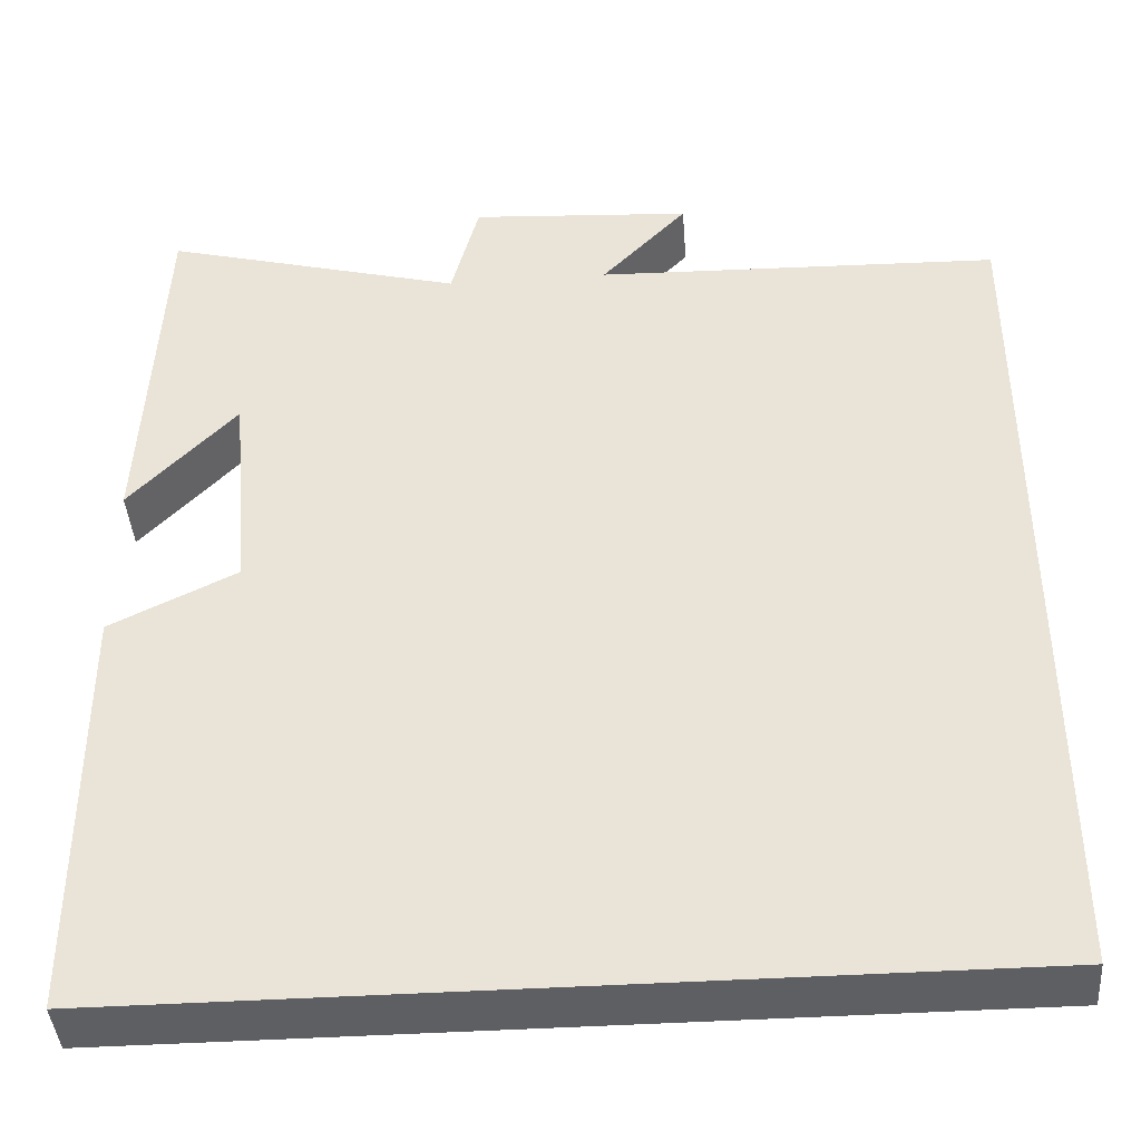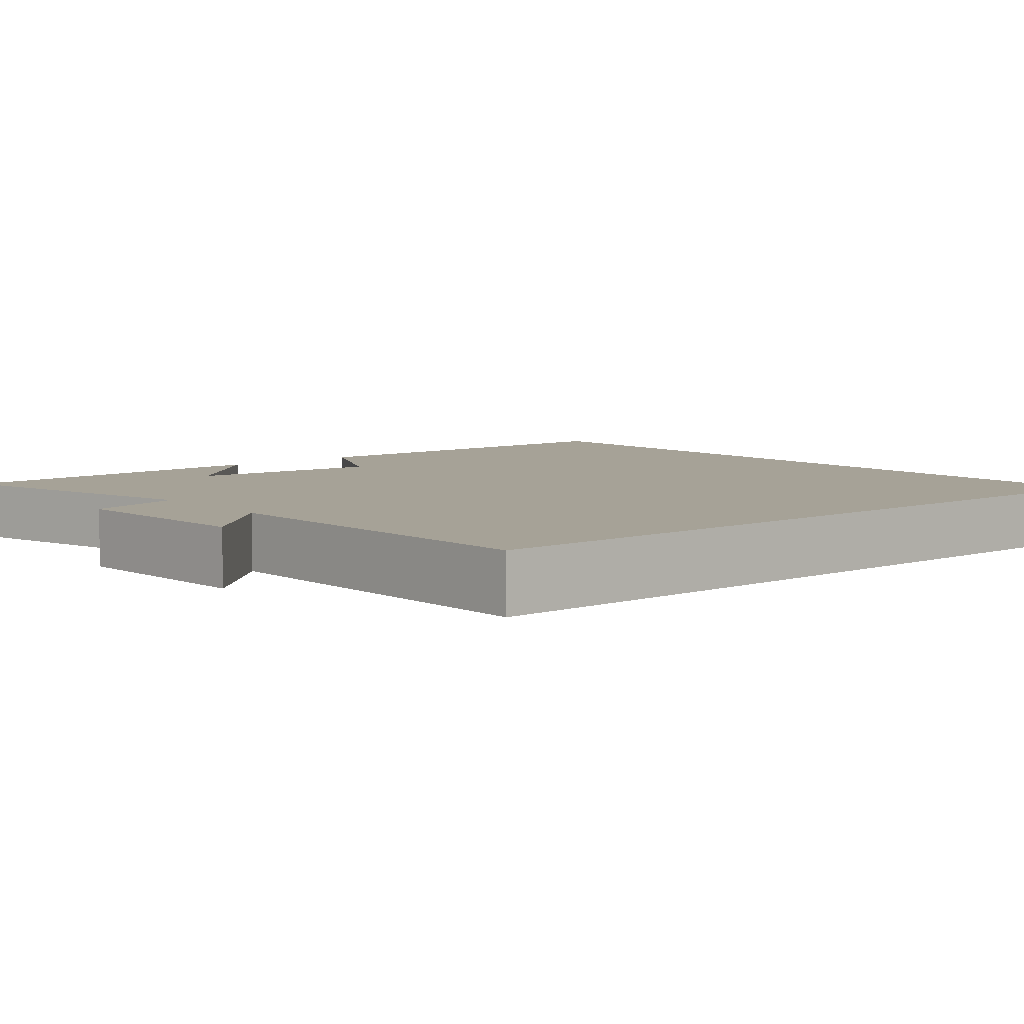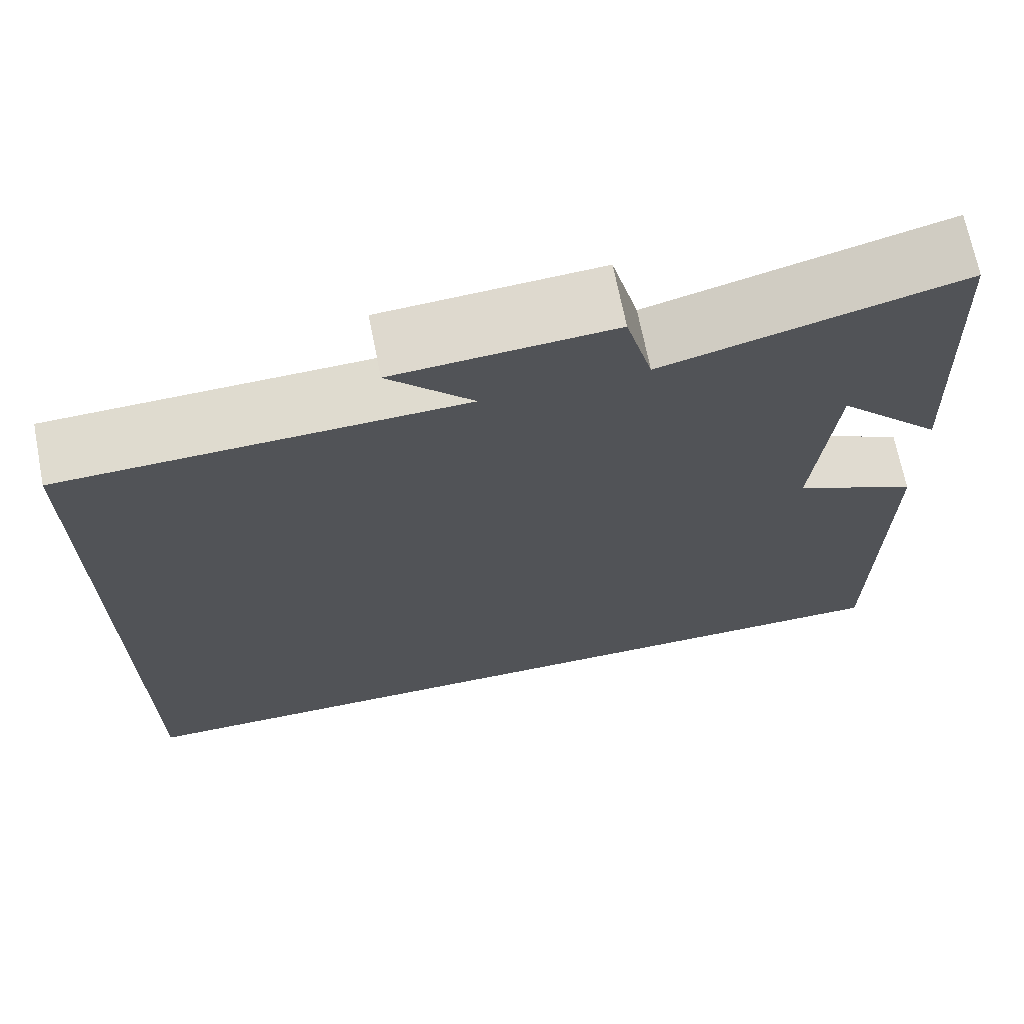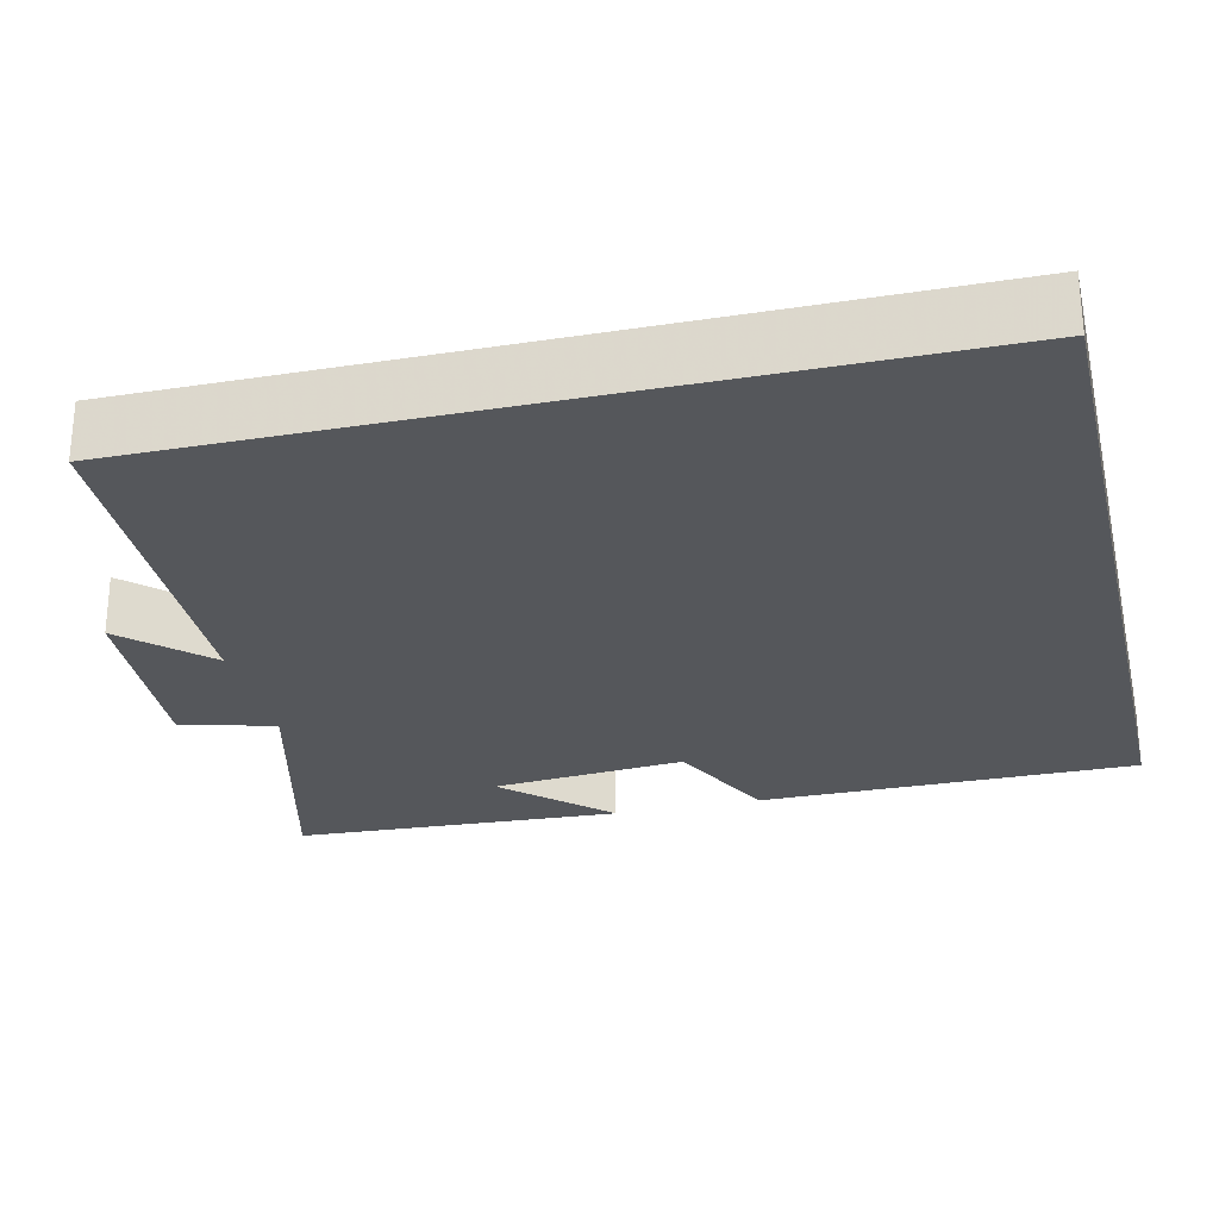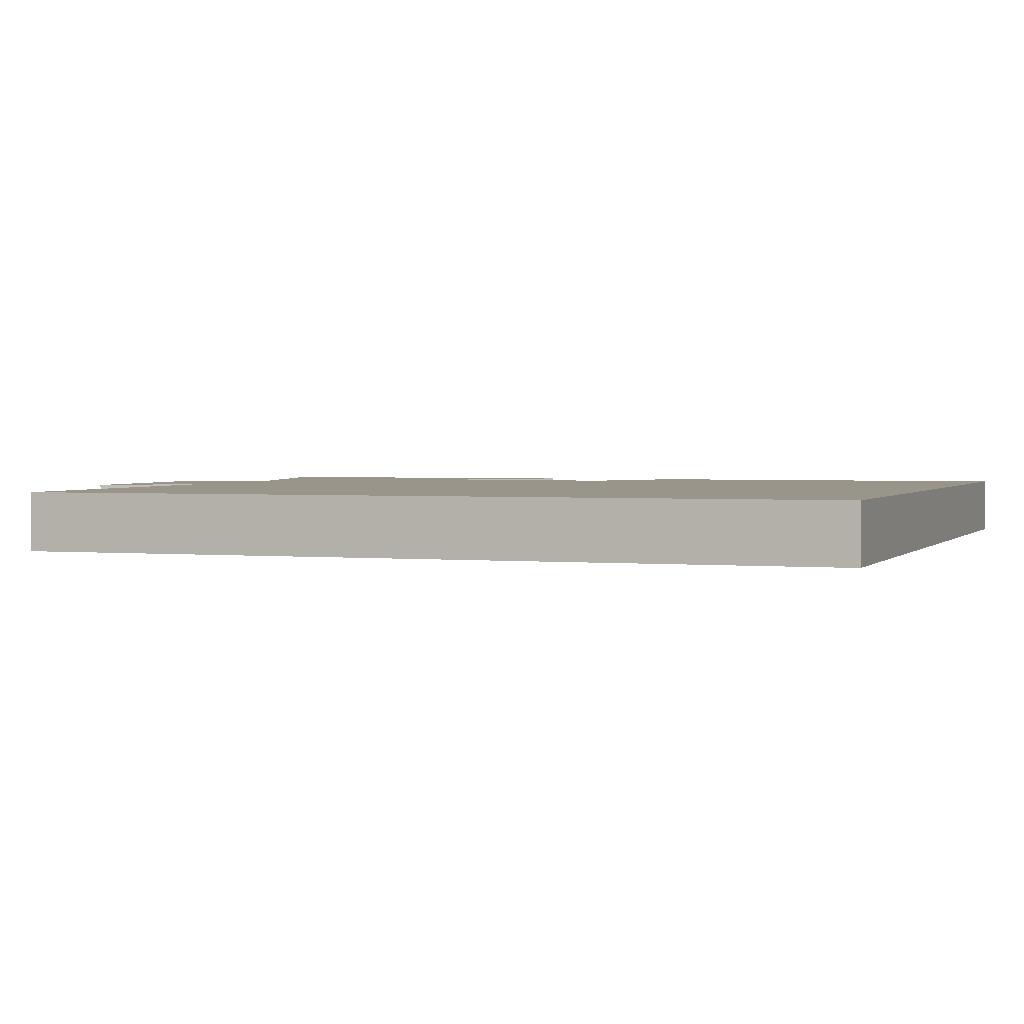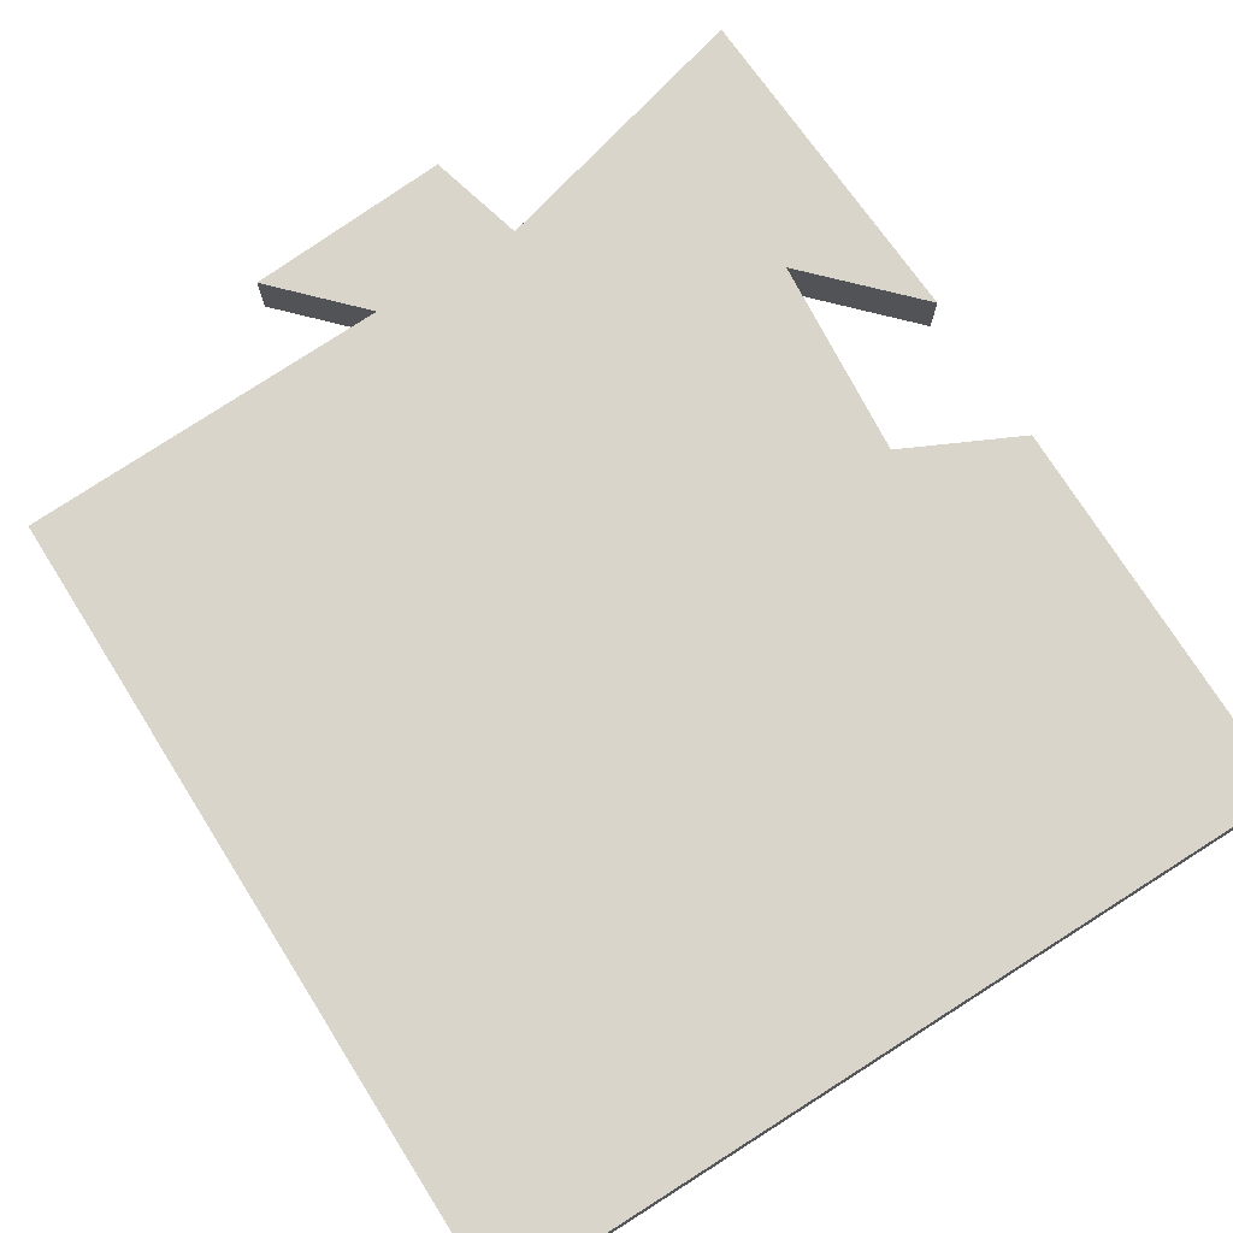
<metadata>
{"format":"obj","ext":"obj","renderer":"f3d","projection":"perspective","resolution":1024,"background":"white","views":[{"elev":-42.0,"azim":4.4,"up":"+Z"},{"elev":6.5,"azim":50.0,"up":"+Y"},{"elev":69.4,"azim":168.8,"up":"+Z"},{"elev":-27.0,"azim":103.3,"up":"+Y"},{"elev":2.0,"azim":109.5,"up":"+Y"},{"elev":74.2,"azim":147.7,"up":"+Y"}]}
</metadata>
<code>
v -0.48 0.07 0.589
v -0.141 0.07 0.5
v -0.11 0.07 0.619
v 0.14 0.07 0.603
v 0.043 0.07 0.5
v 0.5 0.07 0.487
v 0.5 0.07 -0.5
v -0.498 0.07 -0.5
v -0.5 0.07 -0.019
v -0.357 0.07 0.051
v -0.379 0.07 0.297
v -0.5 0.07 0.169
v -0.48 0 0.589
v -0.141 0 0.5
v -0.11 0 0.619
v 0.14 0 0.603
v 0.043 0 0.5
v 0.5 0 0.487
v 0.5 0 -0.5
v -0.498 0 -0.5
v -0.5 0 -0.019
v -0.357 0 0.051
v -0.379 0 0.297
v -0.5 0 0.169
f 11 12 1
f 7 8 9 10
f 5 6 7 10
f 5 10 11
f 2 3 4 5
f 2 5 11
f 1 2 11
f 13 24 23
f 22 21 20 19
f 22 19 18 17
f 23 22 17
f 17 16 15 14
f 23 17 14
f 23 14 13
f 1 13 14 2
f 2 14 15 3
f 3 15 16 4
f 4 16 17 5
f 5 17 18 6
f 6 18 19 7
f 7 19 20 8
f 8 20 21 9
f 9 21 22 10
f 10 22 23 11
f 11 23 24 12
f 12 24 13 1

</code>
